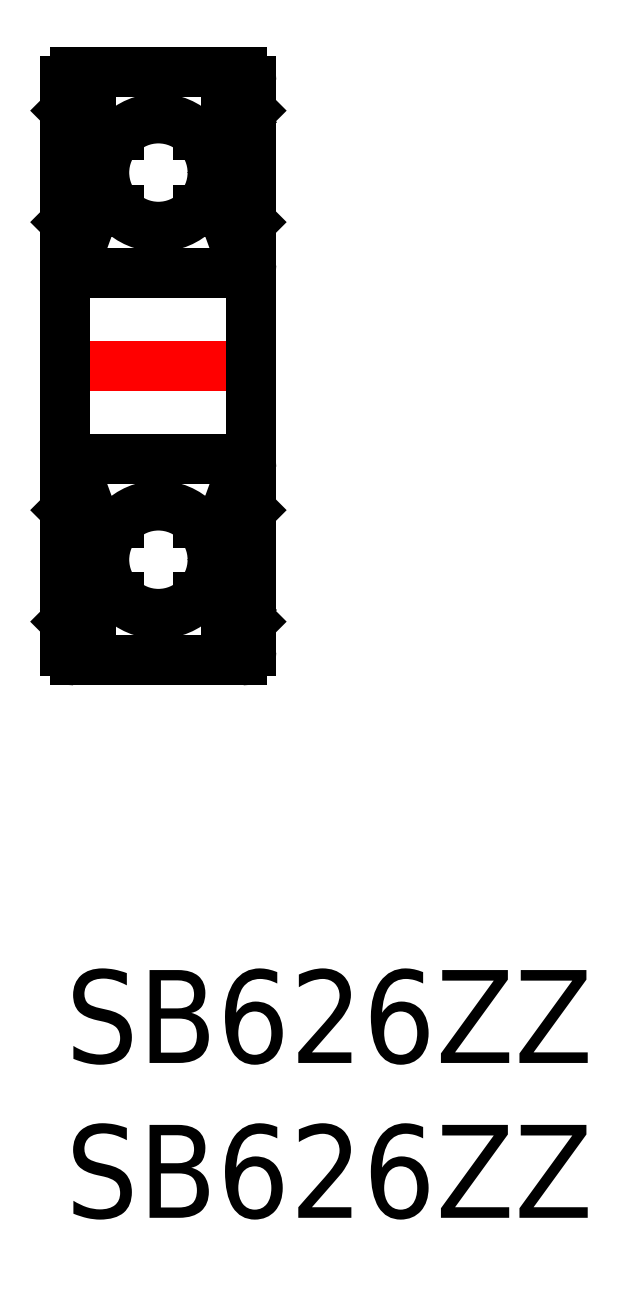
<metadata>
{"format":"dxf","ext":"dxf","renderer":"ezdxf+matplotlib","layout":"modelspace","background":"white","min_lineweight":24,"dpi":150}
</metadata>
<code>
0
SECTION
2
ENTITIES
0
INSERT
8
MSM_CONTINUOUS
2
*U6
10
0
20
0
30
0
0
INSERT
8
MSM_CONTINUOUS
2
*U7
10
0
20
0
30
0
0
LINE
8
MSM_CONTINUOUS
10
0.3
20
10
30
0
11
5.7
21
10
31
0
0
LINE
8
MSM_CONTINUOUS
10
5.067
20
12.05
30
0
11
4.274
21
12.05
31
0
0
LINE
8
MSM_CONTINUOUS
10
5.7
20
16.5
30
0
11
0.3
21
16.5
31
0
0
LINE
8
MSM_CONTINUOUS
10
4.992
20
14.45
30
0
11
4.274
21
14.45
31
0
0
LINE
8
MSM_CONTINUOUS
10
5.7
20
22.5
30
0
11
0.3
21
22.5
31
0
0
LINE
8
MSM_CONTINUOUS
10
4.992
20
24.55
30
0
11
4.274
21
24.55
31
0
0
LINE
8
MSM_CONTINUOUS
10
0.3
20
29
30
0
11
5.7
21
29
31
0
0
LINE
8
MSM_CONTINUOUS
10
5.067
20
26.95
30
0
11
4.274
21
26.95
31
0
0
LINE
8
MSM_CENTER
10
-0.75
20
19.5
30
0
11
6.75
21
19.5
31
0
0
LINE
8
MSM_CONTINUOUS
10
0
20
28.7
30
0
11
0
21
10.3
31
0
0
LINE
8
MSM_CONTINUOUS
10
0.6111
20
14.4
30
0
11
0.6111
21
12.32
31
0
0
LINE
8
MSM_CONTINUOUS
10
0.5
20
12.27
30
0
11
0.5
21
14.4
31
0
0
CIRCLE
8
MSM_CONTINUOUS
10
3
20
13.25
30
0
40
1.75
0
ARC
8
MSM_CONTINUOUS
10
0.3
20
10.3
30
0
40
0.3
50
180
51
270
0
ARC
8
MSM_CONTINUOUS
10
0.5842
20
11.32
30
0
40
0.138
50
210
51
0
0
ARC
8
MSM_CONTINUOUS
10
0.5842
20
11.32
30
0
40
0.2491
50
210
51
0
0
ARC
8
MSM_CONTINUOUS
10
0.374
20
11.41
30
0
40
0.1111
50
120
51
210
0
LINE
8
MSM_CONTINUOUS
10
0.374
20
11.41
30
0
11
0.4647
21
11.25
31
0
0
LINE
8
MSM_CONTINUOUS
10
0.4702
20
11.46
30
0
11
0.374
21
11.41
31
0
0
LINE
8
MSM_CONTINUOUS
10
0.4147
20
11.56
30
0
11
0.4702
21
11.46
31
0
0
LINE
8
MSM_CONTINUOUS
10
0.3185
20
11.5
30
0
11
0.4147
21
11.56
31
0
0
LINE
8
MSM_CONTINUOUS
10
0
20
11.25
30
0
11
0.1
21
11.35
31
0
0
LINE
8
MSM_CONTINUOUS
10
0.1
20
11.35
30
0
11
0.2778
21
11.35
31
0
0
LINE
8
MSM_CONTINUOUS
10
0.2778
20
11.35
30
0
11
0.3685
21
11.2
31
0
0
LINE
8
MSM_CONTINUOUS
10
0.7222
20
11.32
30
0
11
0.7222
21
12.05
31
0
0
LINE
8
MSM_CONTINUOUS
10
0.8333
20
11.32
30
0
11
0.8333
21
12.1
31
0
0
LINE
8
MSM_CONTINUOUS
10
0.9333
20
12.05
30
0
11
1.726
21
12.05
31
0
0
LINE
8
MSM_CONTINUOUS
10
0.8333
20
12.1
30
0
11
0.6111
21
12.32
31
0
0
LINE
8
MSM_CONTINUOUS
10
0.7222
20
12.05
30
0
11
0.5
21
12.27
31
0
0
LINE
8
MSM_CONTINUOUS
10
0.8333
20
11.95
30
0
11
0.9333
21
12.05
31
0
0
LINE
8
MSM_CONTINUOUS
10
0.2778
20
14.75
30
0
11
0.4566
21
14.97
31
0
0
LINE
8
MSM_CONTINUOUS
10
0.7777
20
14.9
30
0
11
0.9083
21
14.54
31
0
0
ARC
8
MSM_CONTINUOUS
10
0.6111
20
14.4
30
0
40
0.1111
50
90
51
180
0
LINE
8
MSM_CONTINUOUS
10
0.1
20
14.75
30
0
11
0.2778
21
14.75
31
0
0
LINE
8
MSM_CONTINUOUS
10
0
20
14.85
30
0
11
0.1
21
14.75
31
0
0
LINE
8
MSM_CONTINUOUS
10
1.008
20
14.45
30
0
11
1.726
21
14.45
31
0
0
LINE
8
MSM_CONTINUOUS
10
0.9083
20
14.54
30
0
11
1.008
21
14.45
31
0
0
LINE
8
MSM_CONTINUOUS
10
0.6111
20
14.51
30
0
11
0.7778
21
14.51
31
0
0
LINE
8
MSM_CONTINUOUS
10
0.7778
20
14.51
30
0
11
0.7778
21
14.4
31
0
0
LINE
8
MSM_CONTINUOUS
10
0.7778
20
14.4
30
0
11
0.6111
21
14.4
31
0
0
ARC
8
MSM_CONTINUOUS
10
0.5994
20
14.85
30
0
40
0.1863
50
16.85
51
140
0
ARC
8
MSM_CONTINUOUS
10
0.3
20
16.2
30
0
40
0.3
50
90
51
180
0
CIRCLE
8
MSM_CONTINUOUS
10
3
20
25.75
30
0
40
1.75
0
LINE
8
MSM_CONTINUOUS
10
0.5
20
26.73
30
0
11
0.5
21
24.6
31
0
0
LINE
8
MSM_CONTINUOUS
10
0.6111
20
24.6
30
0
11
0.6111
21
26.68
31
0
0
ARC
8
MSM_CONTINUOUS
10
0.3
20
22.8
30
0
40
0.3
50
180
51
270
0
ARC
8
MSM_CONTINUOUS
10
0.5994
20
24.15
30
0
40
0.1863
50
220
51
343.2
0
ARC
8
MSM_CONTINUOUS
10
0.6111
20
24.6
30
0
40
0.1111
50
180
51
270
0
LINE
8
MSM_CONTINUOUS
10
0.2778
20
24.25
30
0
11
0.4566
21
24.03
31
0
0
LINE
8
MSM_CONTINUOUS
10
0
20
24.15
30
0
11
0.1
21
24.25
31
0
0
LINE
8
MSM_CONTINUOUS
10
0.1
20
24.25
30
0
11
0.2778
21
24.25
31
0
0
LINE
8
MSM_CONTINUOUS
10
1.008
20
24.55
30
0
11
1.726
21
24.55
31
0
0
LINE
8
MSM_CONTINUOUS
10
0.7777
20
24.1
30
0
11
0.9083
21
24.46
31
0
0
LINE
8
MSM_CONTINUOUS
10
0.7778
20
24.6
30
0
11
0.6111
21
24.6
31
0
0
LINE
8
MSM_CONTINUOUS
10
0.7778
20
24.49
30
0
11
0.7778
21
24.6
31
0
0
LINE
8
MSM_CONTINUOUS
10
0.6111
20
24.49
30
0
11
0.7778
21
24.49
31
0
0
LINE
8
MSM_CONTINUOUS
10
0.9083
20
24.46
30
0
11
1.008
21
24.55
31
0
0
LINE
8
MSM_CONTINUOUS
10
0.8333
20
27.68
30
0
11
0.8333
21
26.9
31
0
0
LINE
8
MSM_CONTINUOUS
10
0.7222
20
27.68
30
0
11
0.7222
21
26.95
31
0
0
LINE
8
MSM_CONTINUOUS
10
0.9333
20
26.95
30
0
11
1.726
21
26.95
31
0
0
LINE
8
MSM_CONTINUOUS
10
0.8333
20
27.05
30
0
11
0.9333
21
26.95
31
0
0
LINE
8
MSM_CONTINUOUS
10
0.7222
20
26.95
30
0
11
0.5
21
26.73
31
0
0
LINE
8
MSM_CONTINUOUS
10
0.8333
20
26.9
30
0
11
0.6111
21
26.68
31
0
0
ARC
8
MSM_CONTINUOUS
10
0.5842
20
27.68
30
0
40
0.2491
50
0
51
150
0
ARC
8
MSM_CONTINUOUS
10
0.5842
20
27.68
30
0
40
0.138
50
0
51
150
0
LINE
8
MSM_CONTINUOUS
10
0.2778
20
27.65
30
0
11
0.3685
21
27.8
31
0
0
LINE
8
MSM_CONTINUOUS
10
0.1
20
27.65
30
0
11
0.2778
21
27.65
31
0
0
LINE
8
MSM_CONTINUOUS
10
0
20
27.75
30
0
11
0.1
21
27.65
31
0
0
LINE
8
MSM_CONTINUOUS
10
0.3185
20
27.5
30
0
11
0.4147
21
27.44
31
0
0
LINE
8
MSM_CONTINUOUS
10
0.4147
20
27.44
30
0
11
0.4702
21
27.54
31
0
0
LINE
8
MSM_CONTINUOUS
10
0.4702
20
27.54
30
0
11
0.374
21
27.59
31
0
0
LINE
8
MSM_CONTINUOUS
10
0.374
20
27.59
30
0
11
0.4647
21
27.75
31
0
0
ARC
8
MSM_CONTINUOUS
10
0.374
20
27.59
30
0
40
0.1111
50
150
51
240
0
ARC
8
MSM_CONTINUOUS
10
0.3
20
28.7
30
0
40
0.3
50
90
51
180
0
LINE
8
MSM_CONTINUOUS
10
6
20
28.7
30
0
11
6
21
10.3
31
0
0
LINE
8
MSM_CONTINUOUS
10
5.5
20
12.27
30
0
11
5.5
21
14.4
31
0
0
LINE
8
MSM_CONTINUOUS
10
5.389
20
14.4
30
0
11
5.389
21
12.32
31
0
0
ARC
8
MSM_CONTINUOUS
10
5.7
20
10.3
30
0
40
0.3
50
270
51
0
0
LINE
8
MSM_CONTINUOUS
10
5.167
20
11.32
30
0
11
5.167
21
12.1
31
0
0
LINE
8
MSM_CONTINUOUS
10
5.278
20
11.32
30
0
11
5.278
21
12.05
31
0
0
ARC
8
MSM_CONTINUOUS
10
5.416
20
11.32
30
0
40
0.2491
50
180
51
330
0
LINE
8
MSM_CONTINUOUS
10
5.585
20
11.56
30
0
11
5.53
21
11.46
31
0
0
LINE
8
MSM_CONTINUOUS
10
5.53
20
11.46
30
0
11
5.626
21
11.41
31
0
0
LINE
8
MSM_CONTINUOUS
10
5.626
20
11.41
30
0
11
5.535
21
11.25
31
0
0
ARC
8
MSM_CONTINUOUS
10
5.416
20
11.32
30
0
40
0.138
50
180
51
330
0
LINE
8
MSM_CONTINUOUS
10
5.722
20
11.35
30
0
11
5.632
21
11.2
31
0
0
LINE
8
MSM_CONTINUOUS
10
5.9
20
11.35
30
0
11
5.722
21
11.35
31
0
0
LINE
8
MSM_CONTINUOUS
10
6
20
11.25
30
0
11
5.9
21
11.35
31
0
0
LINE
8
MSM_CONTINUOUS
10
5.682
20
11.5
30
0
11
5.585
21
11.56
31
0
0
ARC
8
MSM_CONTINUOUS
10
5.626
20
11.41
30
0
40
0.1111
50
330
51
60.01
0
LINE
8
MSM_CONTINUOUS
10
5.167
20
11.95
30
0
11
5.067
21
12.05
31
0
0
LINE
8
MSM_CONTINUOUS
10
5.278
20
12.05
30
0
11
5.5
21
12.27
31
0
0
LINE
8
MSM_CONTINUOUS
10
5.167
20
12.1
30
0
11
5.389
21
12.32
31
0
0
LINE
8
MSM_CONTINUOUS
10
5.222
20
14.9
30
0
11
5.092
21
14.54
31
0
0
LINE
8
MSM_CONTINUOUS
10
5.722
20
14.75
30
0
11
5.543
21
14.97
31
0
0
ARC
8
MSM_CONTINUOUS
10
5.389
20
14.4
30
0
40
0.1111
50
5e-05
51
90
0
LINE
8
MSM_CONTINUOUS
10
5.222
20
14.4
30
0
11
5.389
21
14.4
31
0
0
LINE
8
MSM_CONTINUOUS
10
5.222
20
14.51
30
0
11
5.222
21
14.4
31
0
0
LINE
8
MSM_CONTINUOUS
10
5.389
20
14.51
30
0
11
5.222
21
14.51
31
0
0
LINE
8
MSM_CONTINUOUS
10
5.092
20
14.54
30
0
11
4.992
21
14.45
31
0
0
LINE
8
MSM_CONTINUOUS
10
6
20
14.85
30
0
11
5.9
21
14.75
31
0
0
LINE
8
MSM_CONTINUOUS
10
5.9
20
14.75
30
0
11
5.722
21
14.75
31
0
0
ARC
8
MSM_CONTINUOUS
10
5.401
20
14.85
30
0
40
0.1863
50
40
51
163.2
0
ARC
8
MSM_CONTINUOUS
10
5.7
20
16.2
30
0
40
0.3
50
0
51
90
0
LINE
8
MSM_CONTINUOUS
10
5.389
20
24.6
30
0
11
5.389
21
26.68
31
0
0
LINE
8
MSM_CONTINUOUS
10
5.5
20
26.73
30
0
11
5.5
21
24.6
31
0
0
ARC
8
MSM_CONTINUOUS
10
5.7
20
22.8
30
0
40
0.3
50
270
51
0
0
LINE
8
MSM_CONTINUOUS
10
5.722
20
24.25
30
0
11
5.543
21
24.03
31
0
0
ARC
8
MSM_CONTINUOUS
10
5.401
20
24.15
30
0
40
0.1863
50
196.8
51
320
0
LINE
8
MSM_CONTINUOUS
10
5.092
20
24.46
30
0
11
4.992
21
24.55
31
0
0
LINE
8
MSM_CONTINUOUS
10
5.389
20
24.49
30
0
11
5.222
21
24.49
31
0
0
LINE
8
MSM_CONTINUOUS
10
5.222
20
24.49
30
0
11
5.222
21
24.6
31
0
0
LINE
8
MSM_CONTINUOUS
10
5.222
20
24.6
30
0
11
5.389
21
24.6
31
0
0
LINE
8
MSM_CONTINUOUS
10
5.222
20
24.1
30
0
11
5.092
21
24.46
31
0
0
ARC
8
MSM_CONTINUOUS
10
5.389
20
24.6
30
0
40
0.1111
50
270
51
360
0
LINE
8
MSM_CONTINUOUS
10
6
20
24.1
30
0
11
6
21
24.1
31
0
0
LINE
8
MSM_CONTINUOUS
10
5.9
20
24.25
30
0
11
5.722
21
24.25
31
0
0
LINE
8
MSM_CONTINUOUS
10
6
20
24.15
30
0
11
5.9
21
24.25
31
0
0
LINE
8
MSM_CONTINUOUS
10
5.278
20
27.68
30
0
11
5.278
21
26.95
31
0
0
LINE
8
MSM_CONTINUOUS
10
5.167
20
27.68
30
0
11
5.167
21
26.9
31
0
0
LINE
8
MSM_CONTINUOUS
10
5.167
20
26.9
30
0
11
5.389
21
26.68
31
0
0
LINE
8
MSM_CONTINUOUS
10
5.278
20
26.95
30
0
11
5.5
21
26.73
31
0
0
LINE
8
MSM_CONTINUOUS
10
5.167
20
27.05
30
0
11
5.067
21
26.95
31
0
0
LINE
8
MSM_CONTINUOUS
10
6
20
26.4
30
0
11
6
21
26.4
31
0
0
LINE
8
MSM_CONTINUOUS
10
5.626
20
27.59
30
0
11
5.535
21
27.75
31
0
0
LINE
8
MSM_CONTINUOUS
10
5.53
20
27.54
30
0
11
5.626
21
27.59
31
0
0
LINE
8
MSM_CONTINUOUS
10
5.585
20
27.44
30
0
11
5.53
21
27.54
31
0
0
ARC
8
MSM_CONTINUOUS
10
5.416
20
27.68
30
0
40
0.2491
50
30
51
180
0
ARC
8
MSM_CONTINUOUS
10
5.416
20
27.68
30
0
40
0.138
50
30
51
180
0
ARC
8
MSM_CONTINUOUS
10
5.626
20
27.59
30
0
40
0.1111
50
300
51
30.01
0
LINE
8
MSM_CONTINUOUS
10
5.682
20
27.5
30
0
11
5.585
21
27.44
31
0
0
LINE
8
MSM_CONTINUOUS
10
6
20
27.75
30
0
11
5.9
21
27.65
31
0
0
LINE
8
MSM_CONTINUOUS
10
5.9
20
27.65
30
0
11
5.722
21
27.65
31
0
0
LINE
8
MSM_CONTINUOUS
10
5.722
20
27.65
30
0
11
5.632
21
27.8
31
0
0
ARC
8
MSM_CONTINUOUS
10
5.7
20
28.7
30
0
40
0.3
50
0
51
90
0
ENDSEC
0
EOF

</code>
